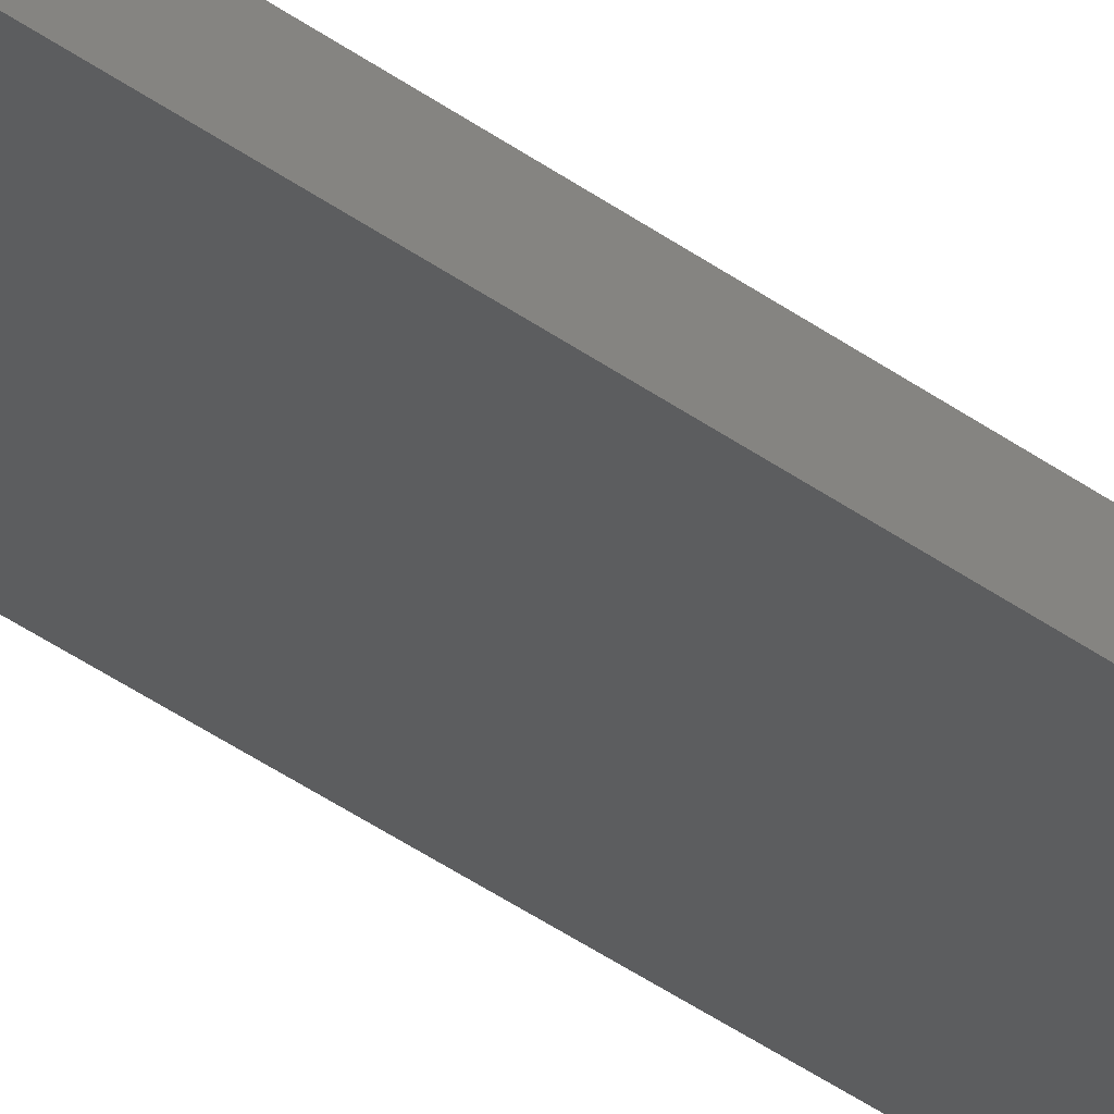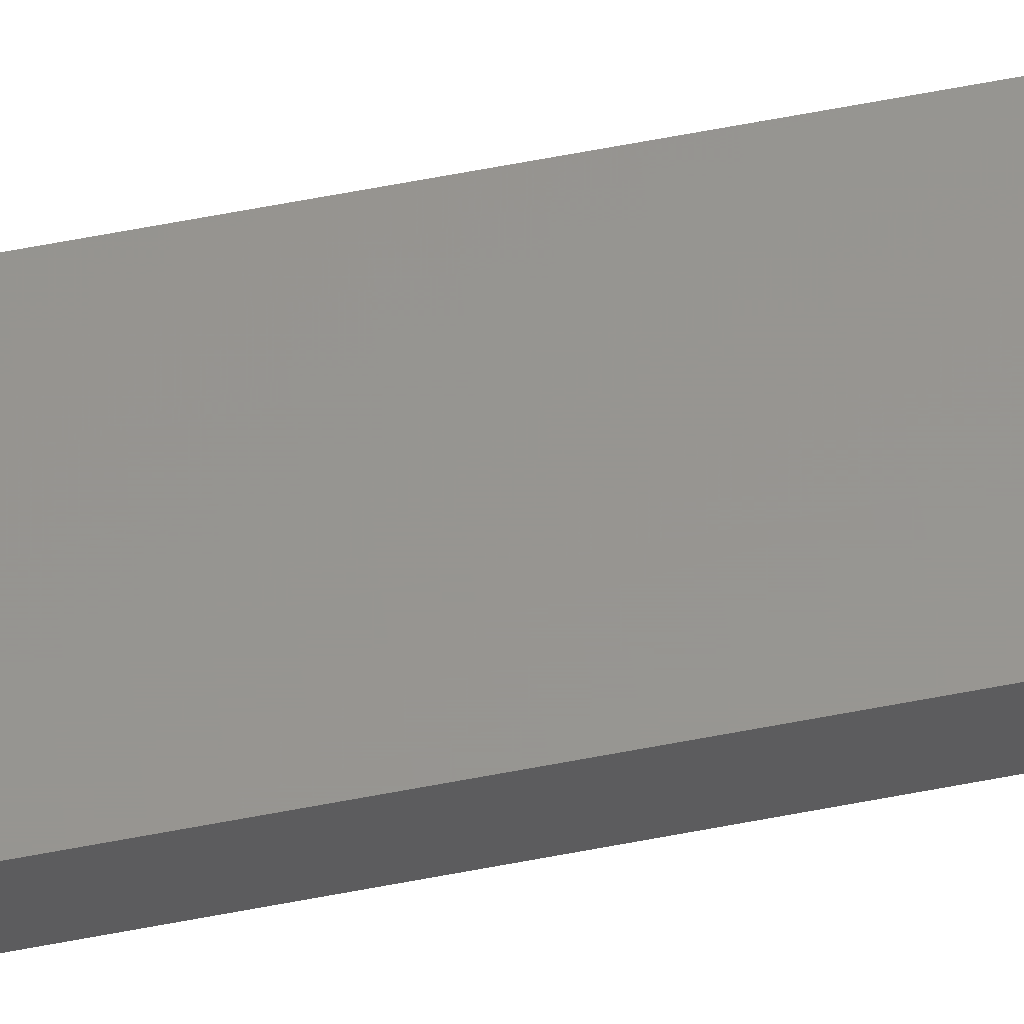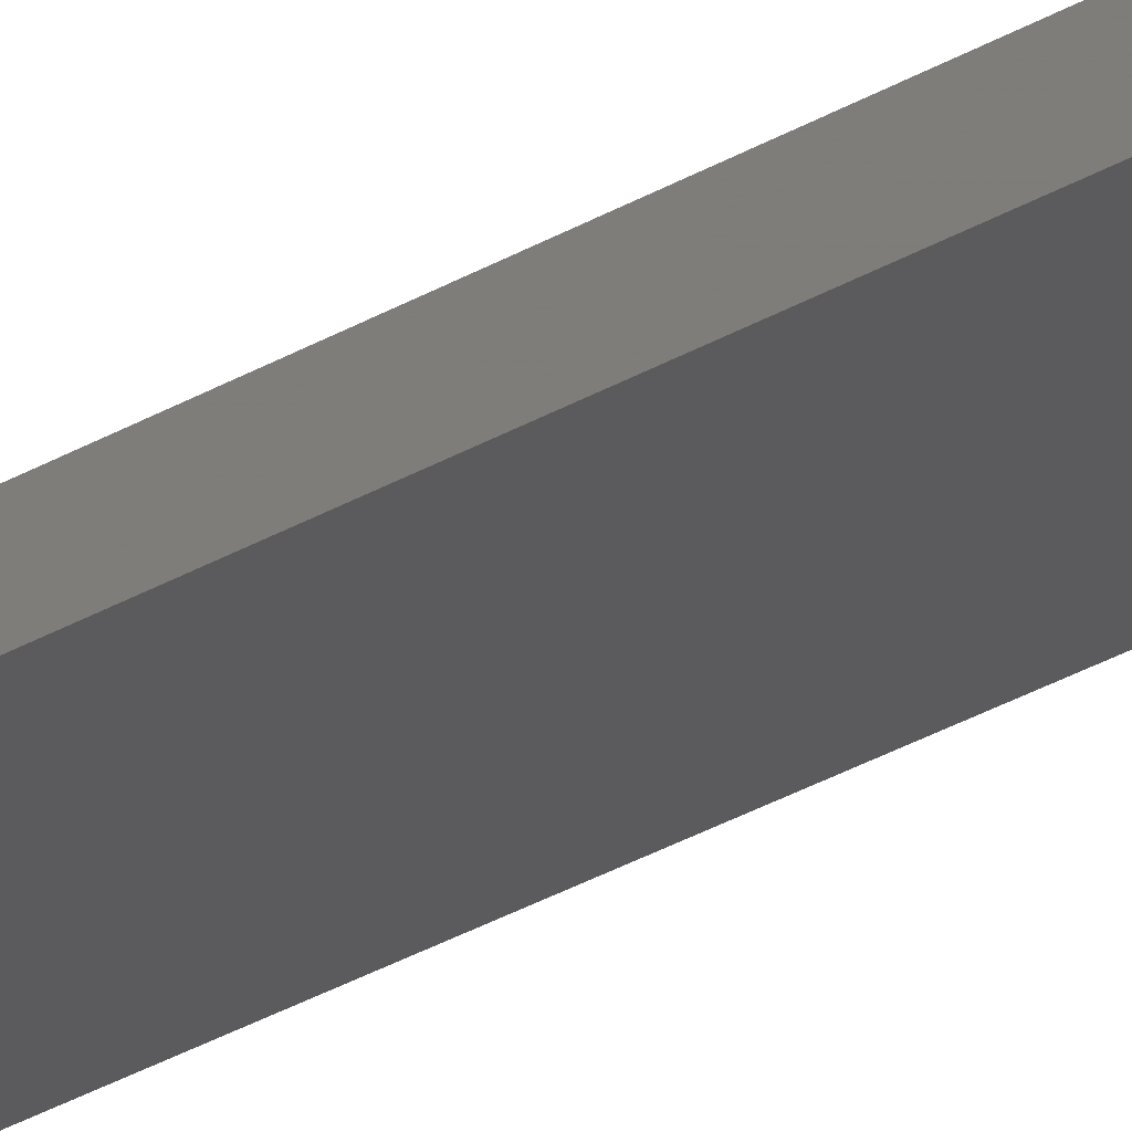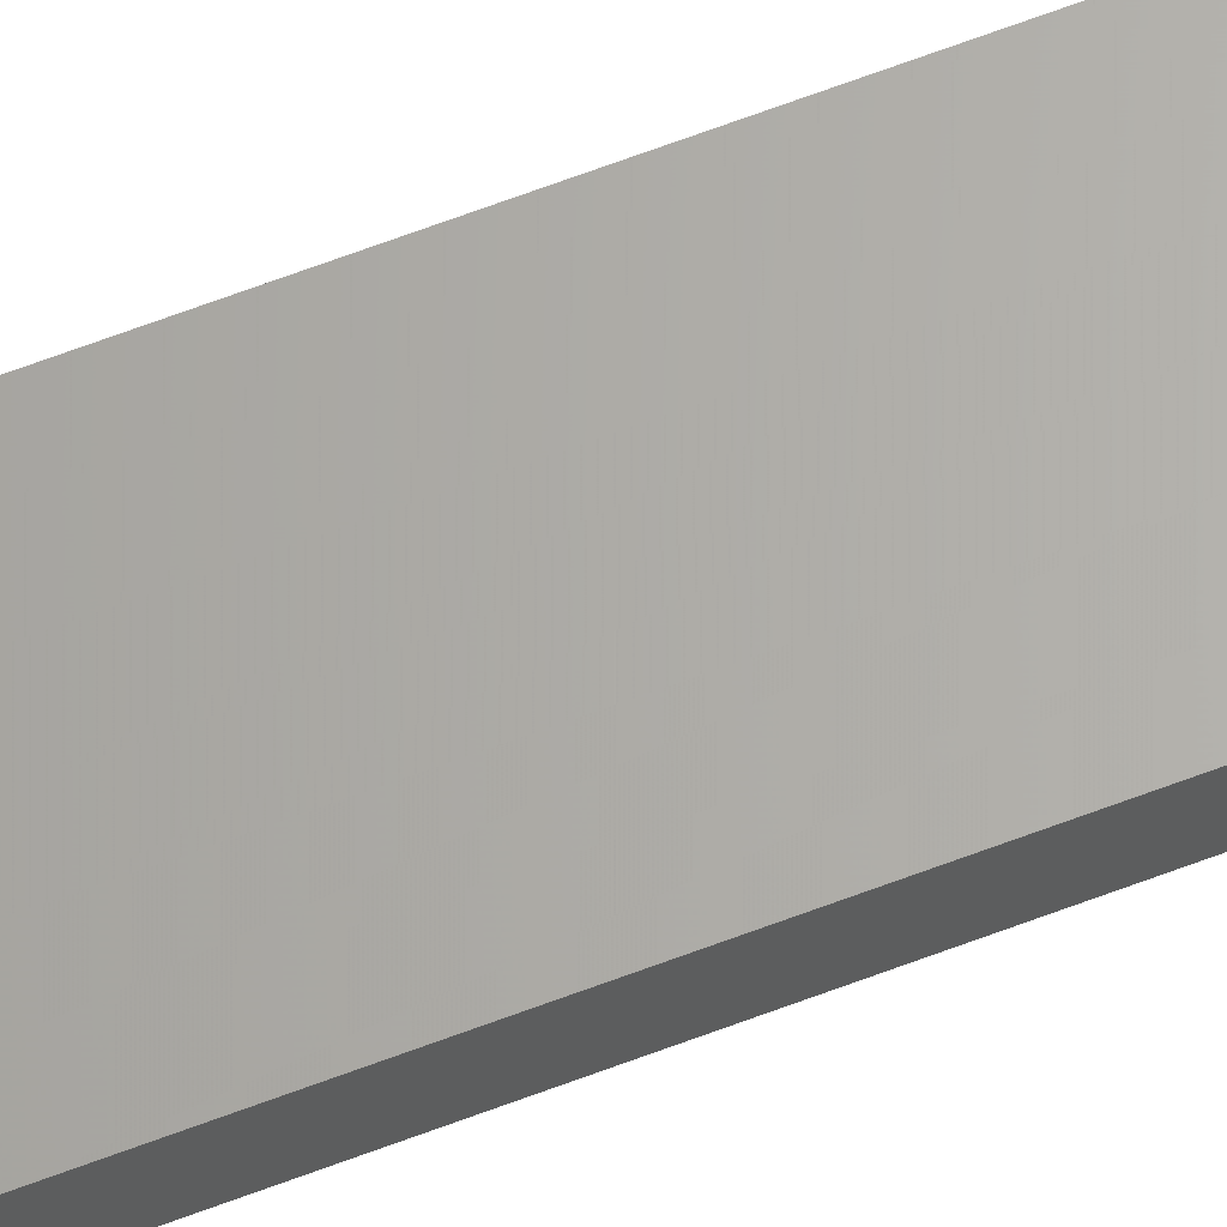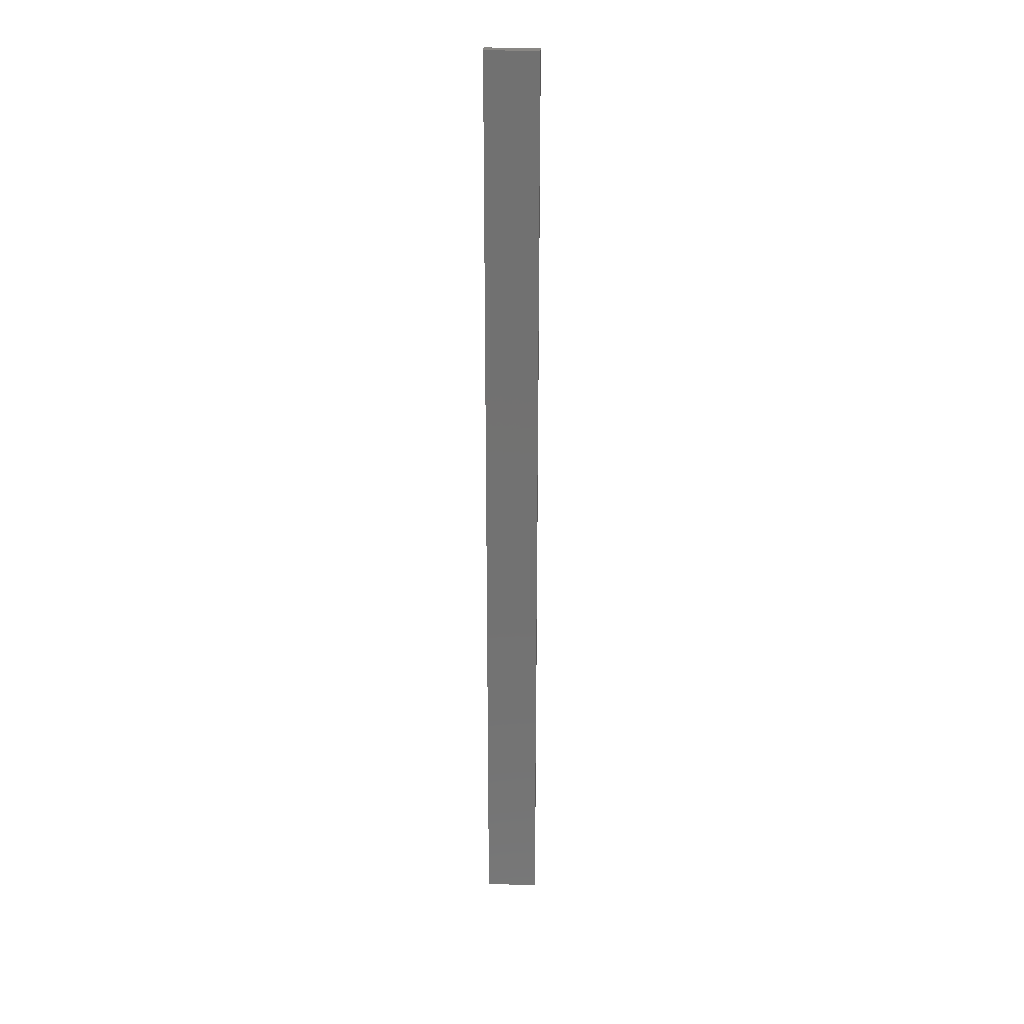
<metadata>
{"format":"stl","ext":"stl","renderer":"f3d","projection":"perspective","resolution":1024,"background":"white","views":[{"elev":-31.5,"azim":42.1,"up":"+Y"},{"elev":57.9,"azim":78.4,"up":"+Y"},{"elev":-26.9,"azim":133.9,"up":"+Y"},{"elev":65.0,"azim":-111.0,"up":"+Y"},{"elev":25.9,"azim":-177.7,"up":"+Z"}]}
</metadata>
<code>
# stl→obj: 16 verts, 28 faces
v -0.4446 -4.351 -88.23
v -0.3779 -4.351 -88.23
v -0.3779 -4.351 -84.64
v -0.4446 -4.351 -84.64
v -0.5112 -4.351 -84.64
v -0.5112 -4.351 -88.23
v -0.5779 -4.351 -88.23
v -0.5779 -4.351 -84.64
v -0.5778 -4.301 -84.64
v -0.5778 -4.301 -88.23
v -0.3779 -4.301 -84.64
v -0.3779 -4.301 -88.23
v -0.4445 -4.301 -84.64
v -0.4445 -4.301 -88.23
v -0.5112 -4.301 -88.23
v -0.5112 -4.301 -84.64
f 1 2 3
f 1 3 4
f 1 4 5
f 6 1 5
f 7 5 8
f 7 6 5
f 7 9 10
f 8 9 7
f 11 12 13
f 12 14 13
f 13 15 16
f 16 15 9
f 14 15 13
f 15 10 9
f 12 3 2
f 11 3 12
f 16 9 8
f 5 16 8
f 4 13 16
f 4 16 5
f 3 11 13
f 3 13 4
f 10 15 7
f 15 6 7
f 14 1 15
f 15 1 6
f 14 12 1
f 12 2 1

</code>
